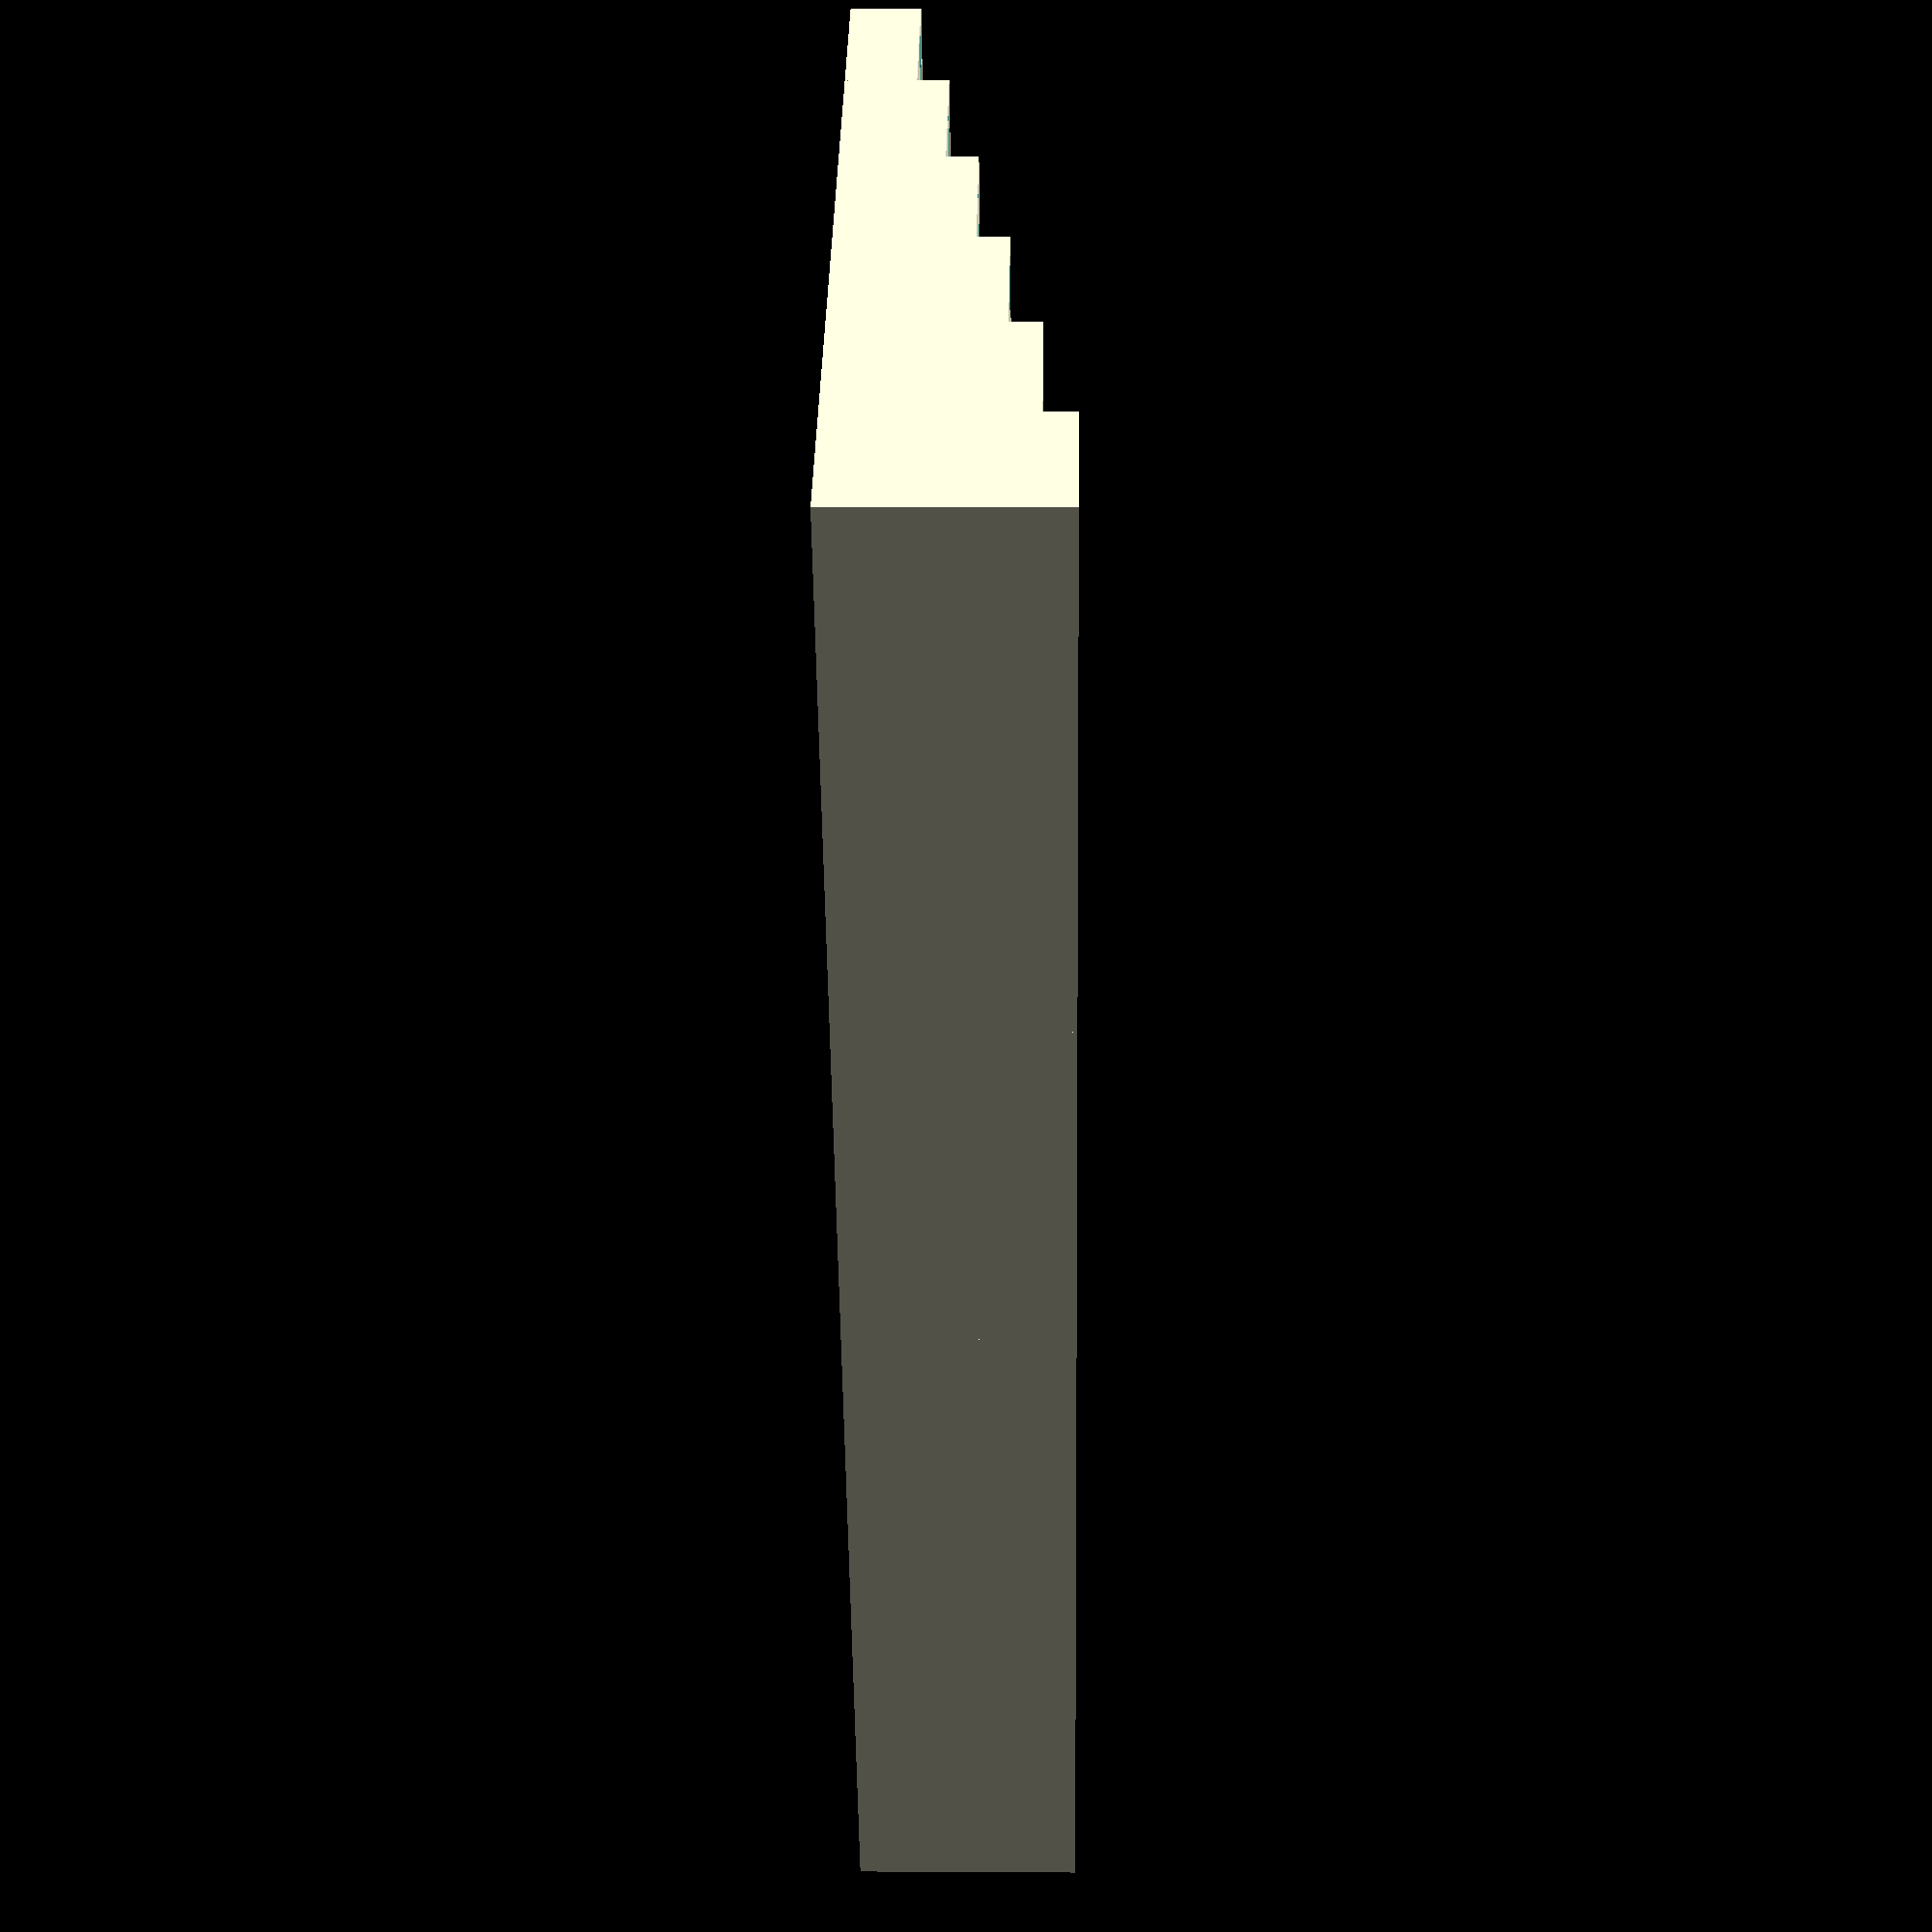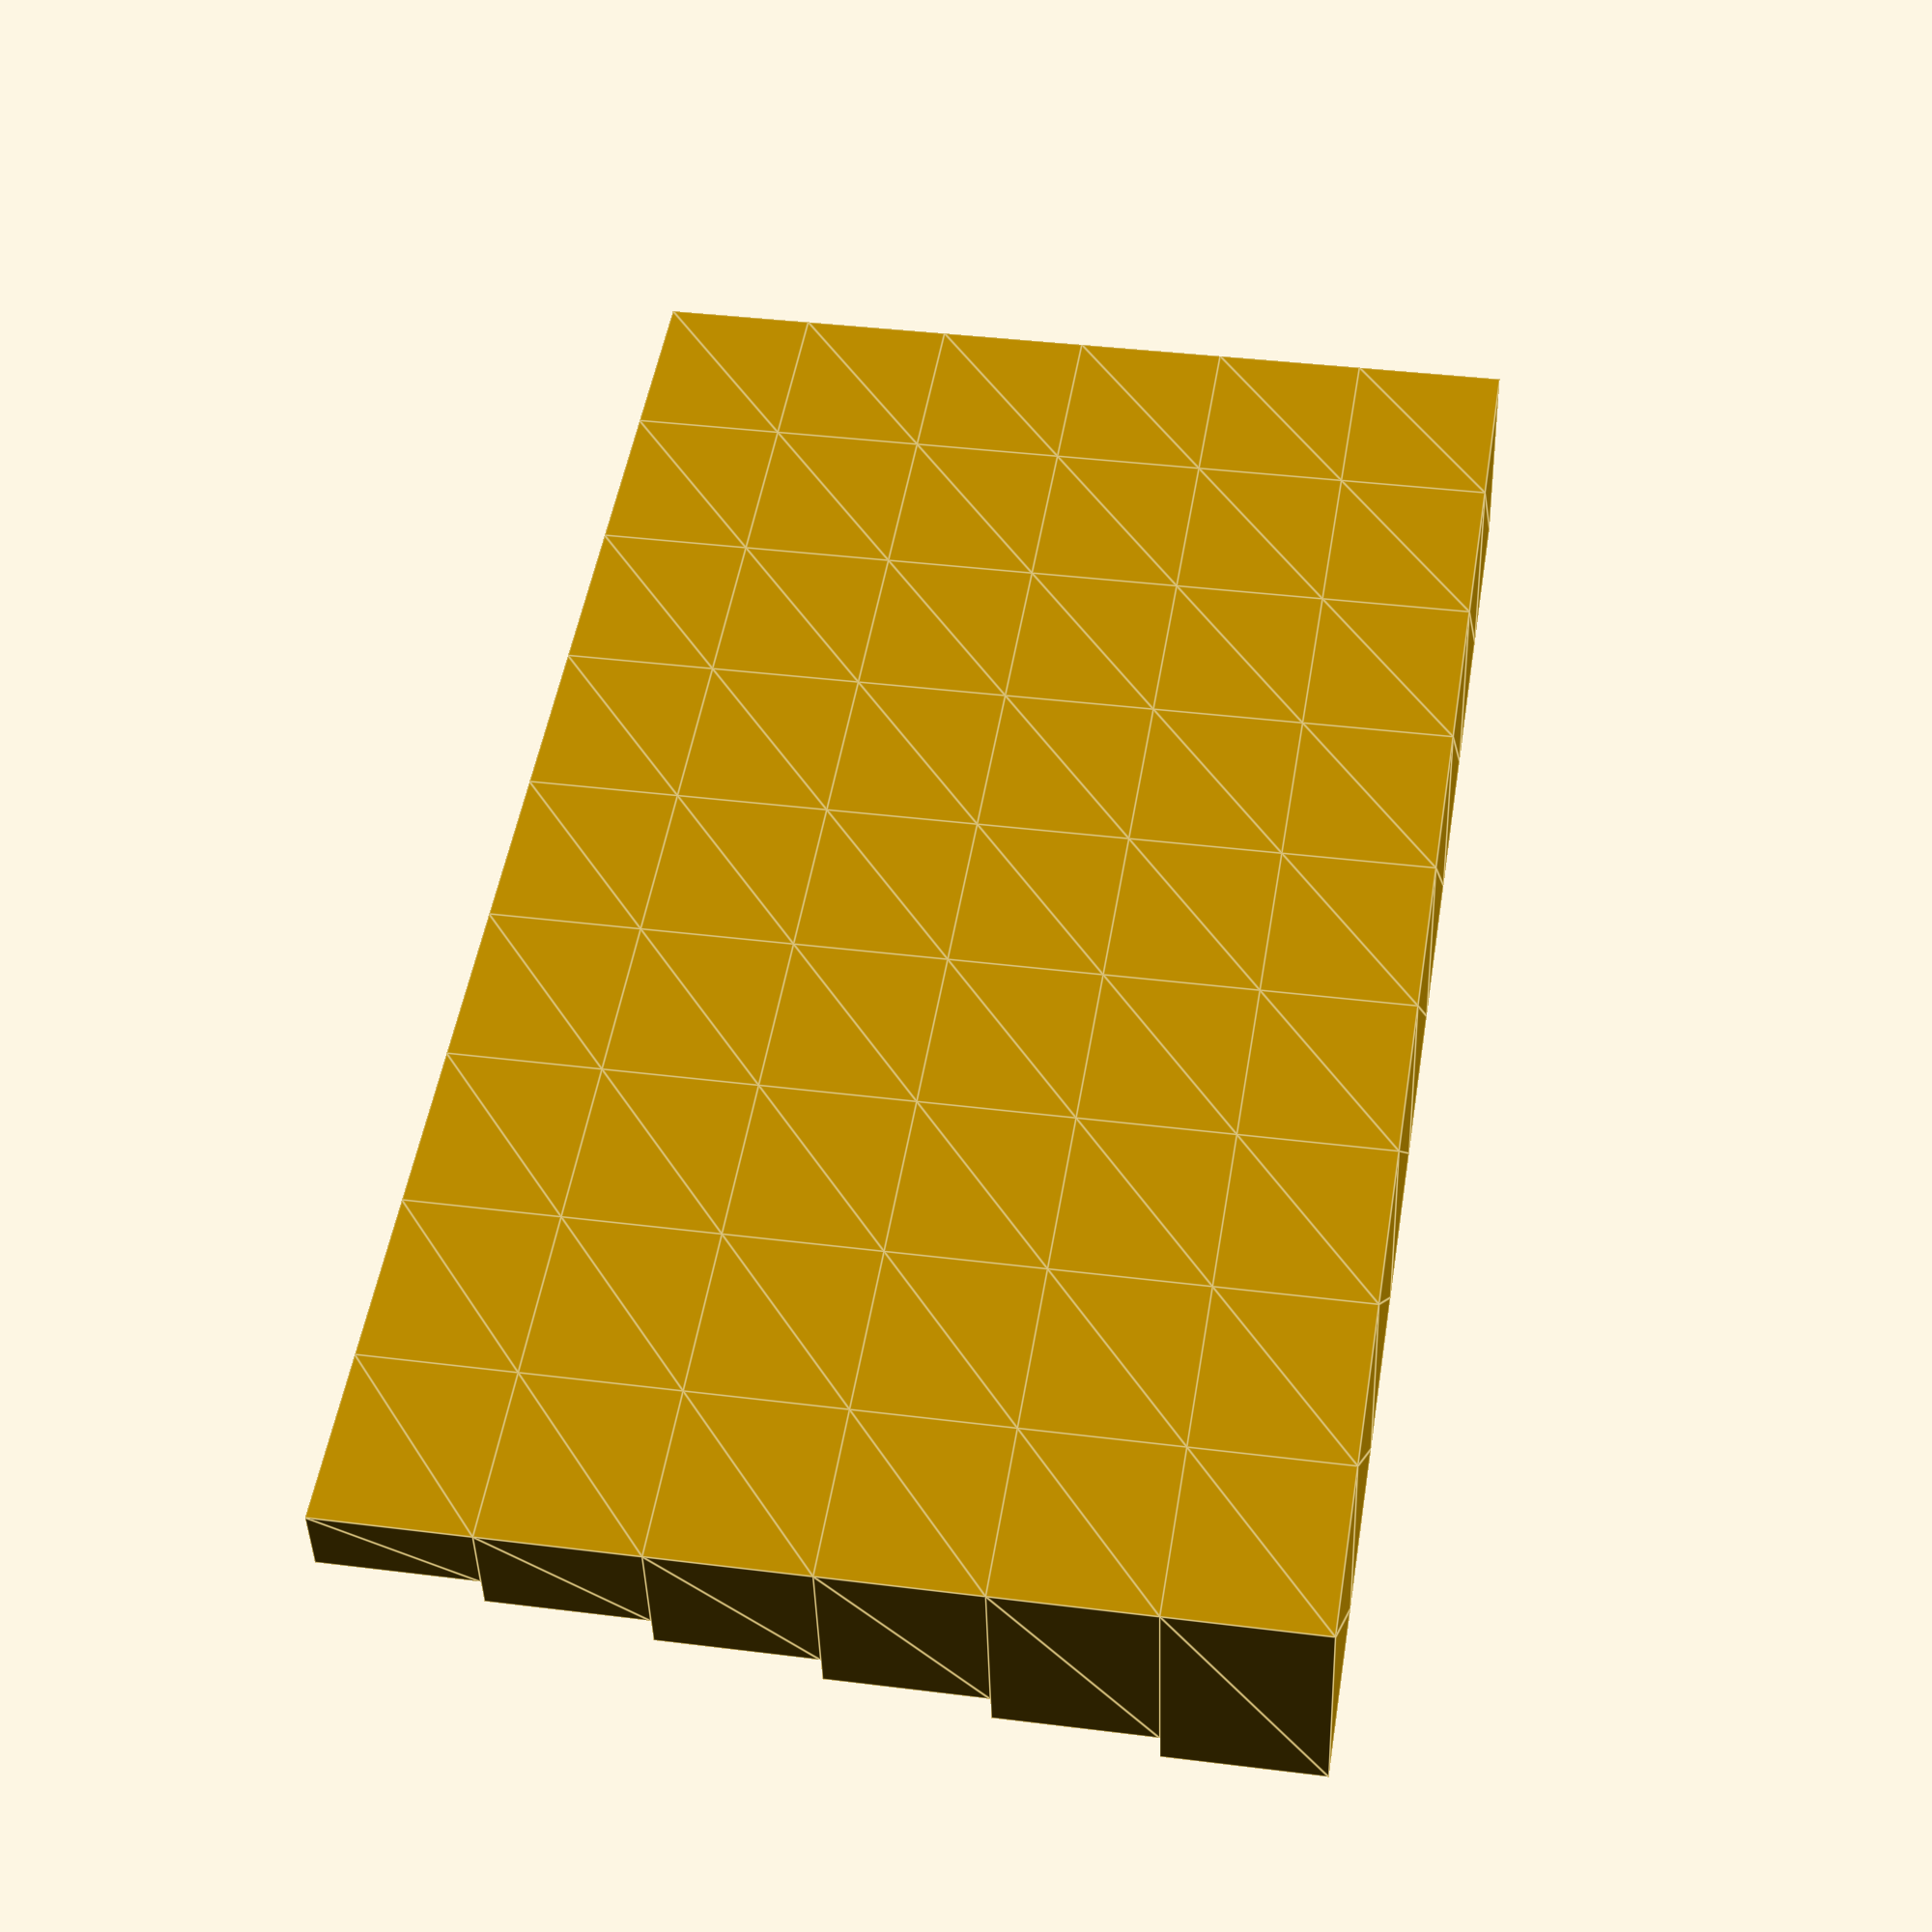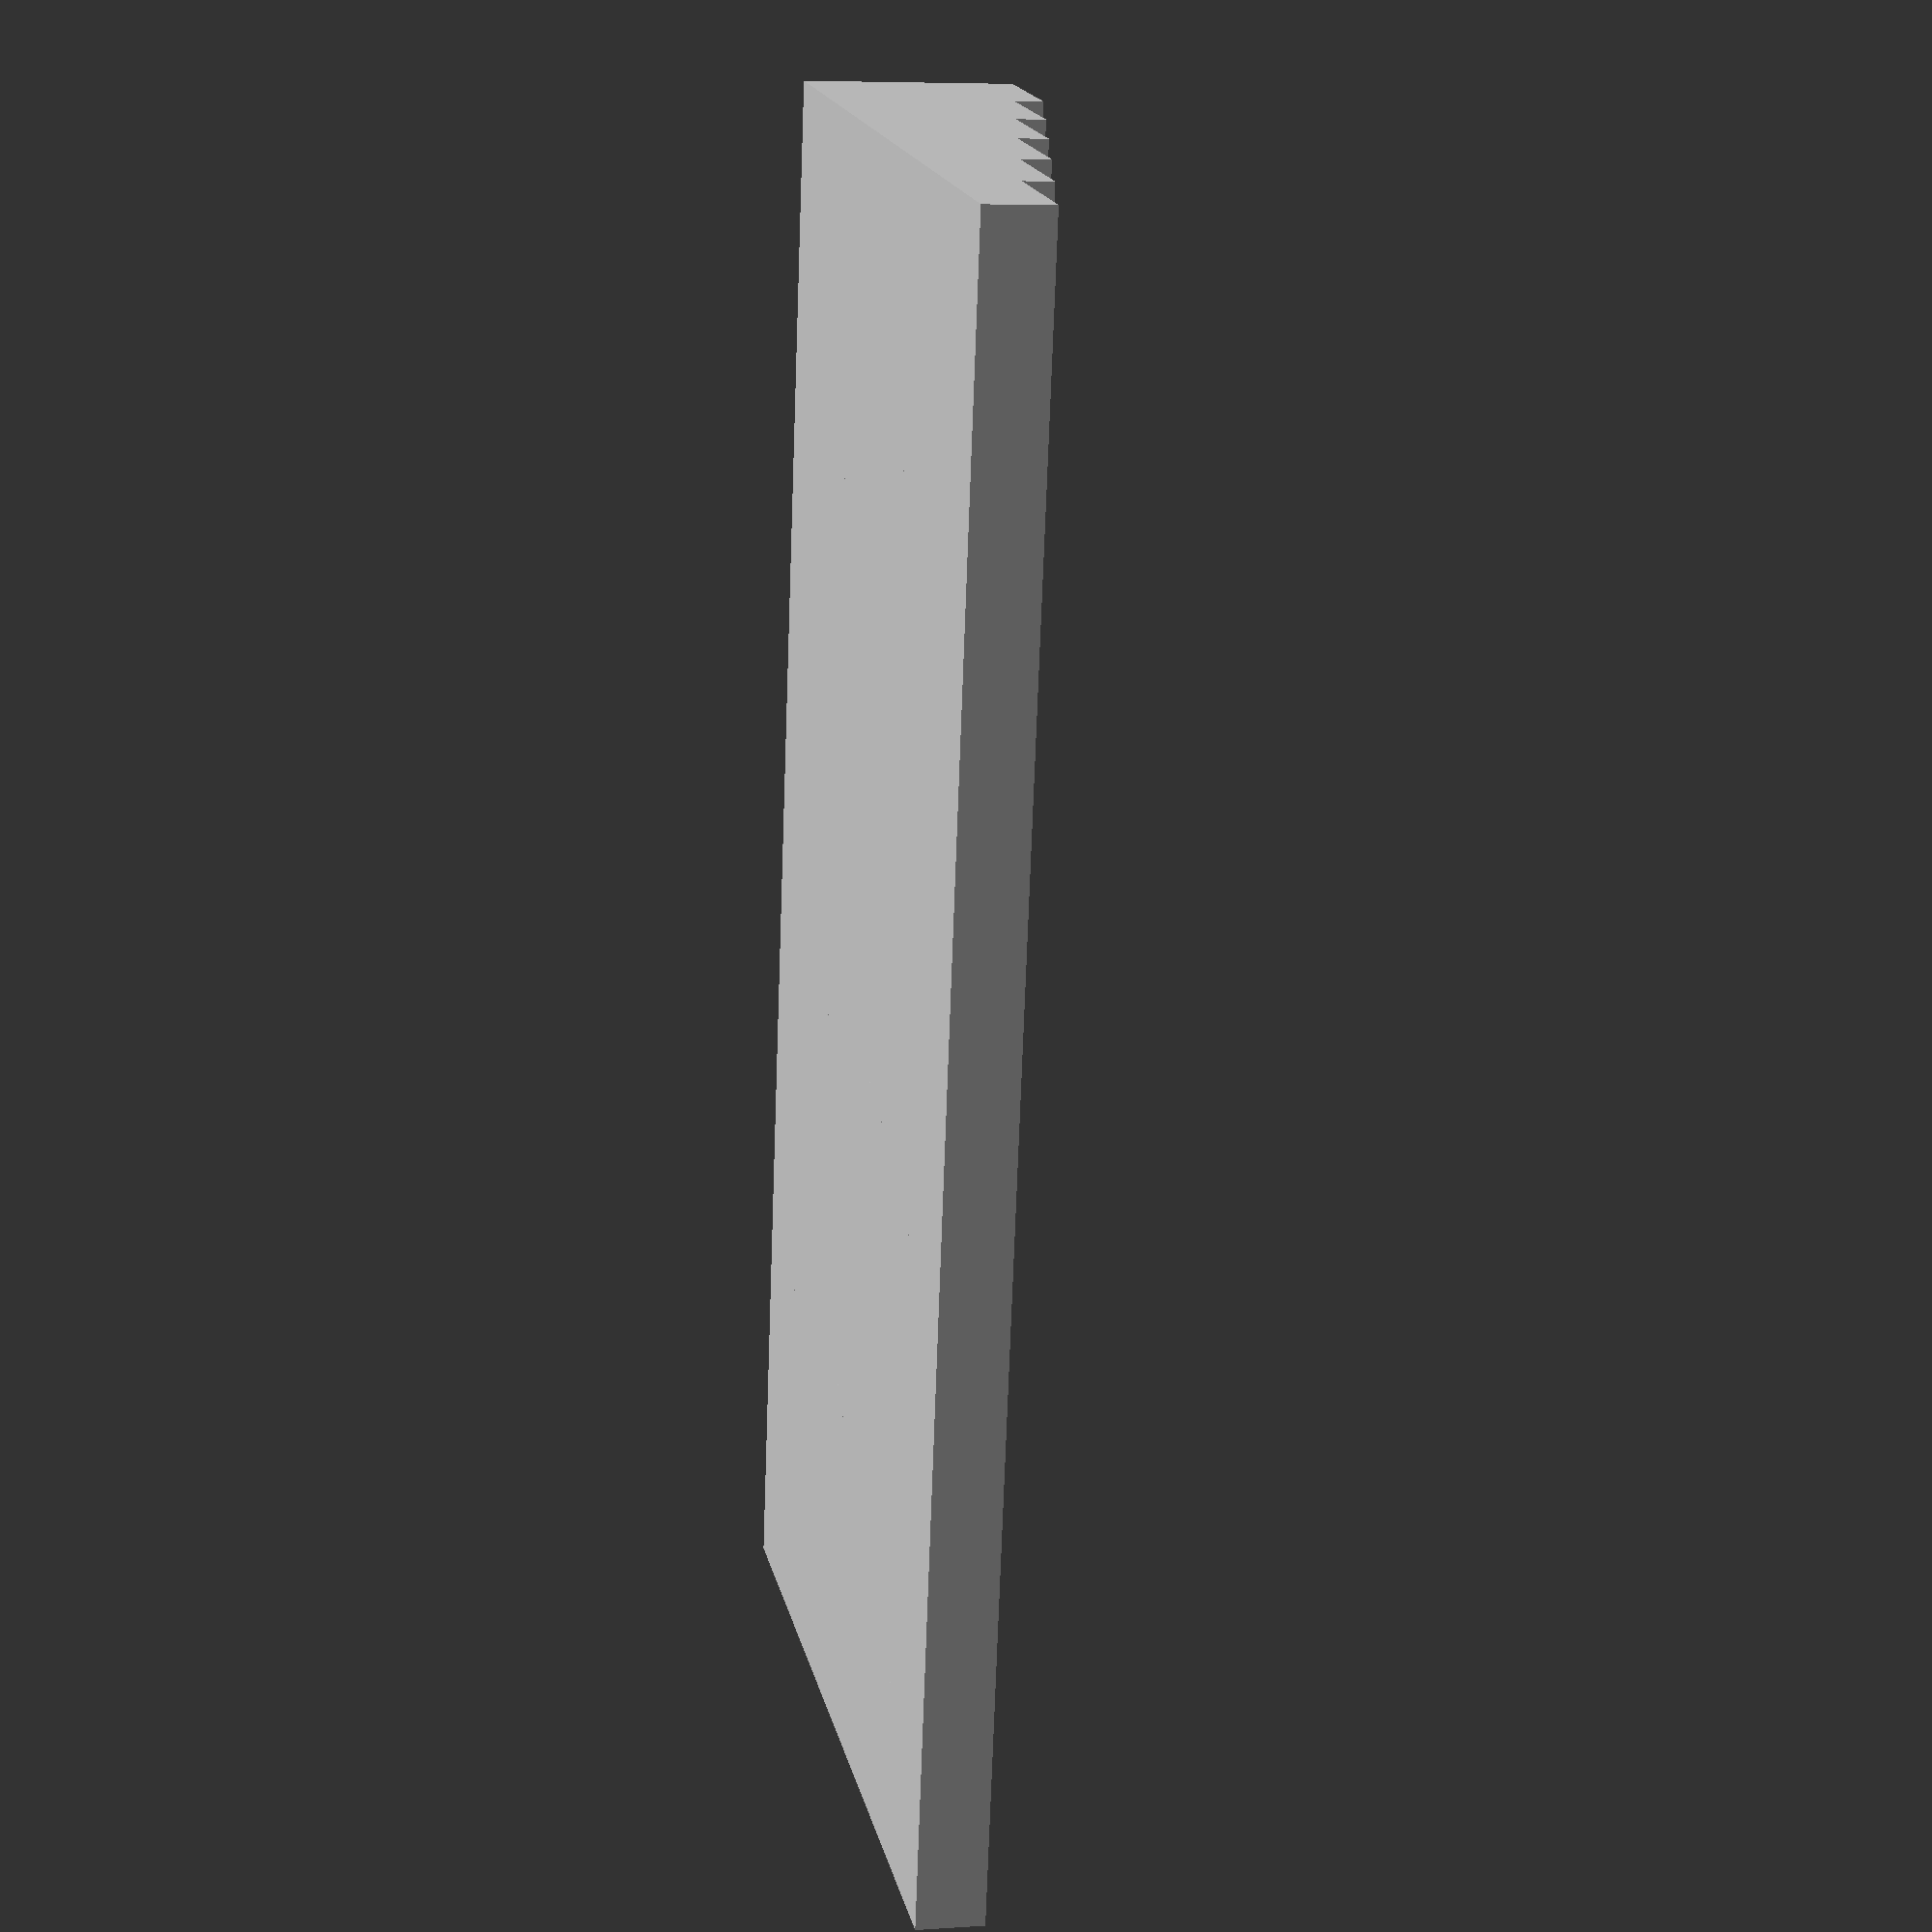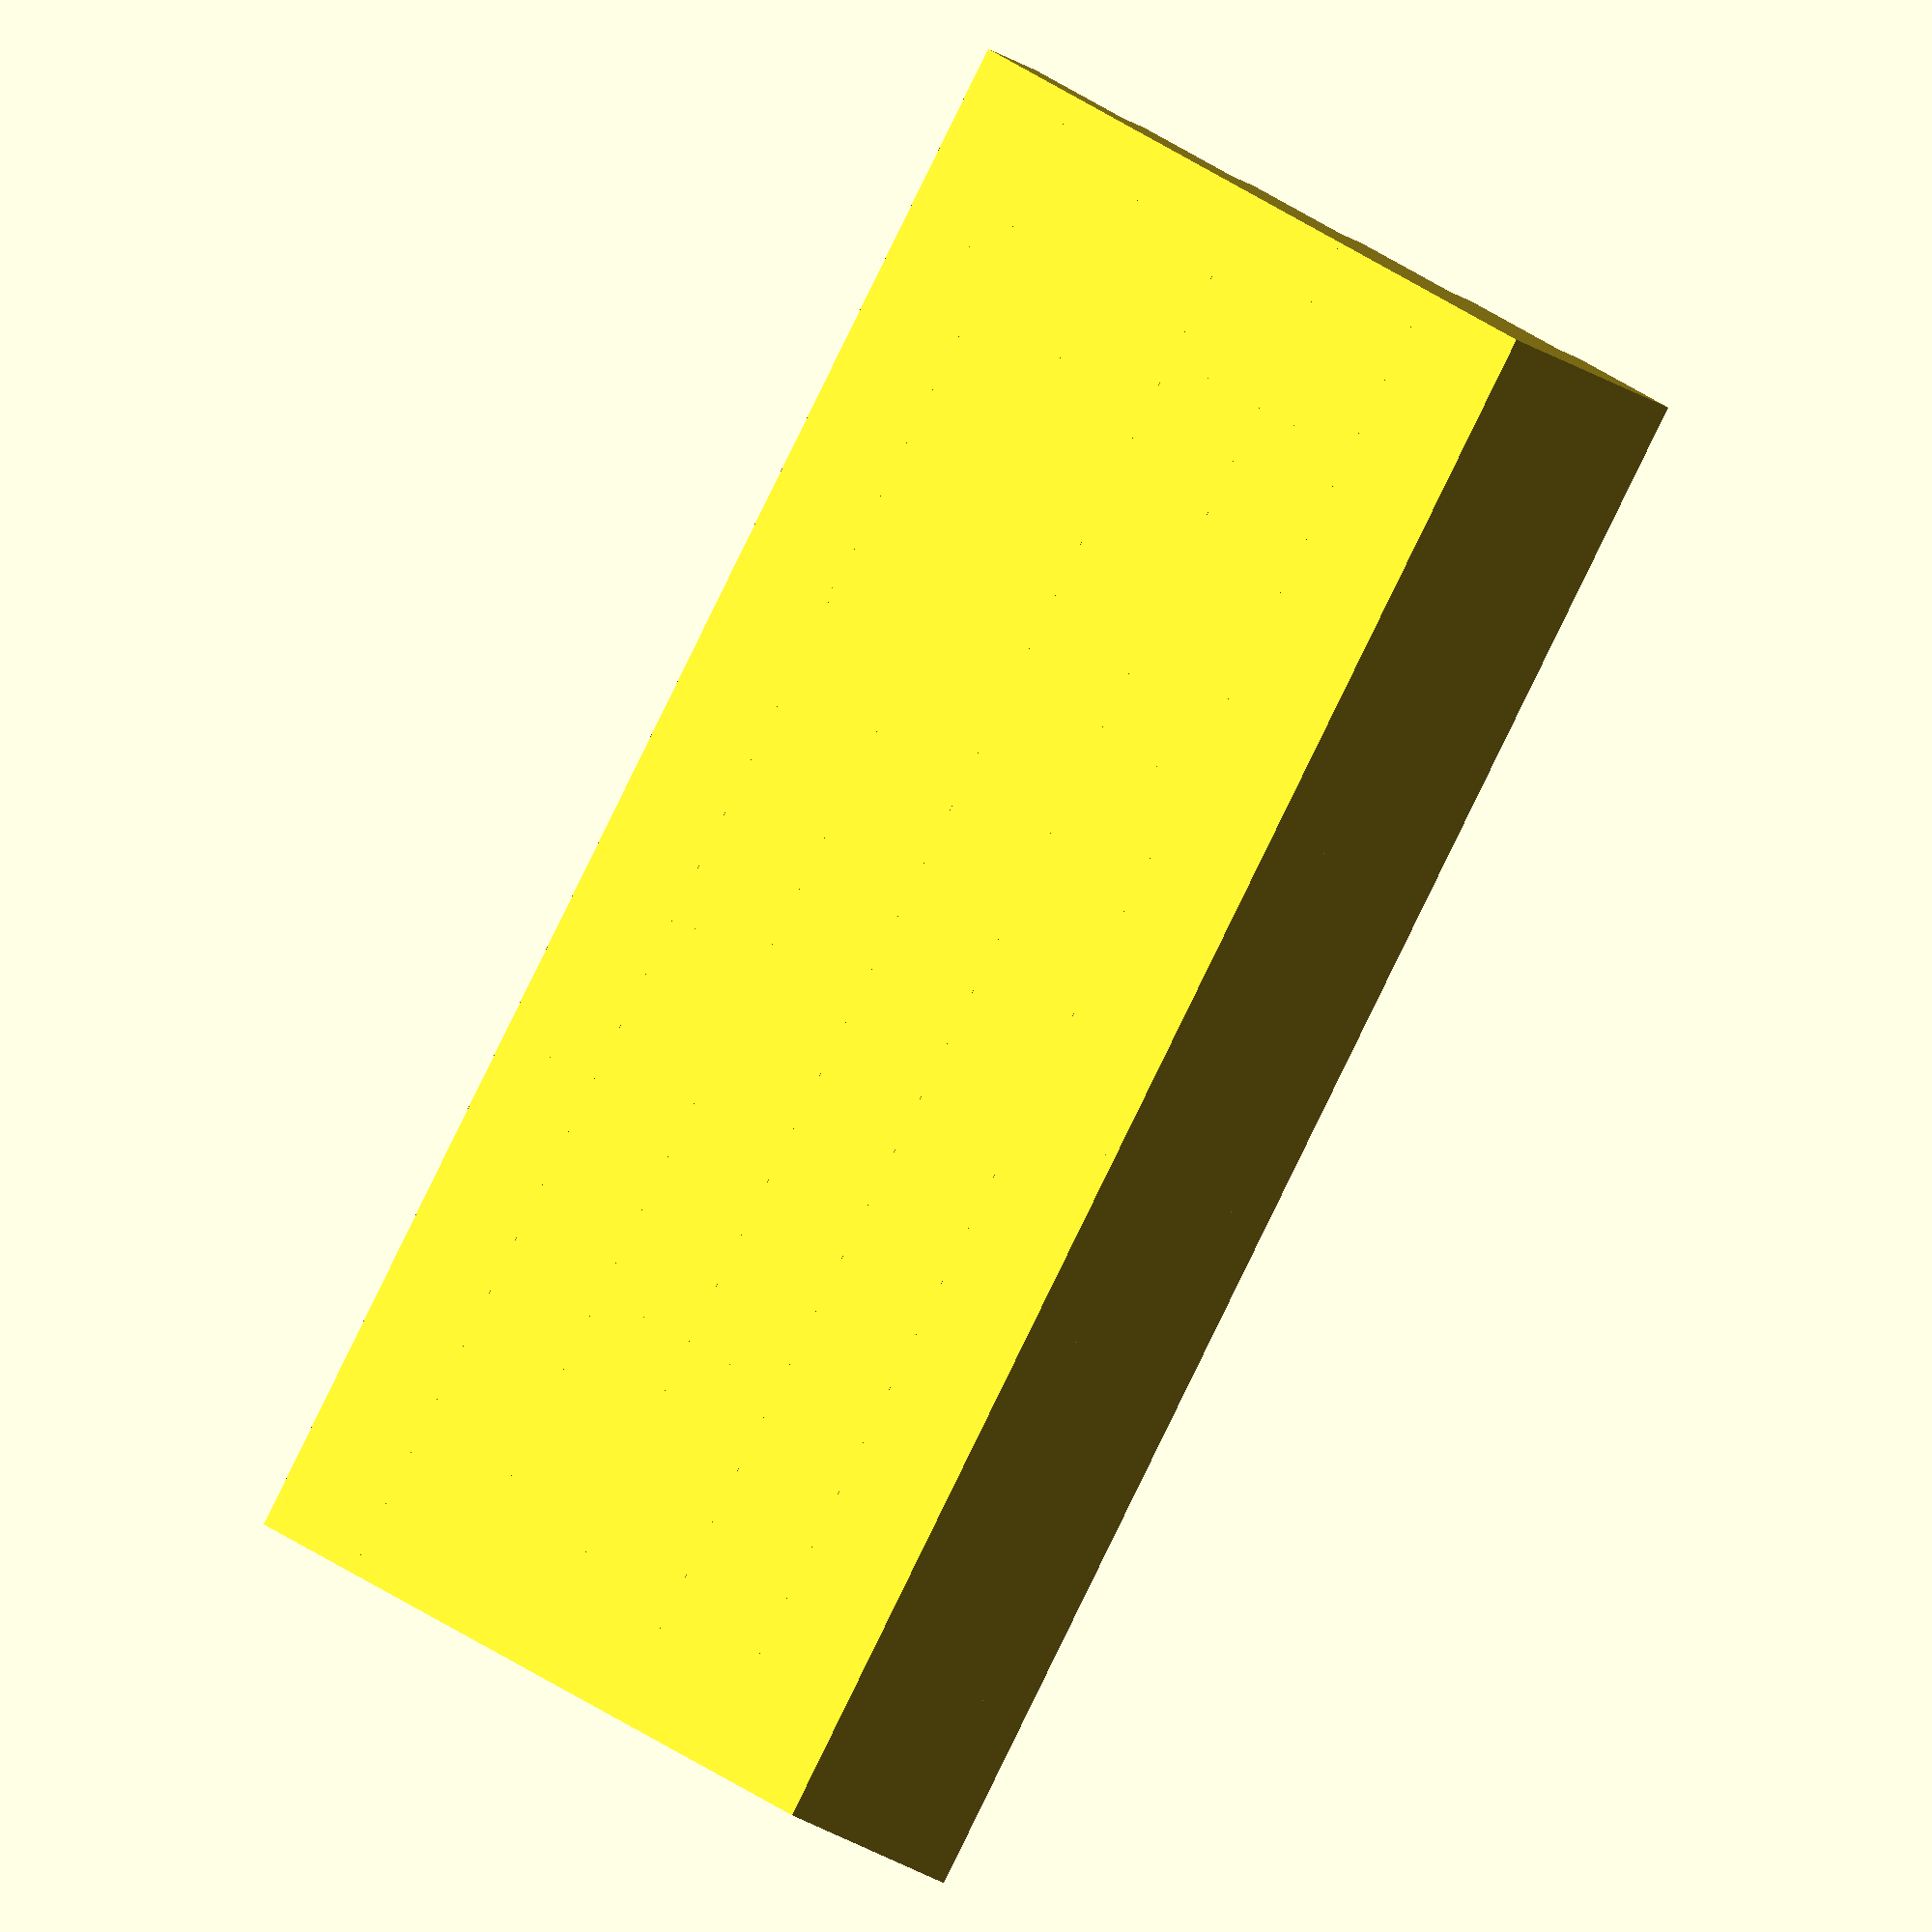
<openscad>
grid = [9, 6];
additional_height_for_next_row = 4.00;

block_size = [24.00, 20.00, 9.00];

cardridge_height_after_insert = 25.00;
enclosure_tolerance = 0.40;
enclosure_base_thickness = 0.20;
enclosure_wall_thickness = 0.80;

module cartridge_slot(h = 10.00, center = true) {
    cube([22.00, 3.80, h], center);
}

module cartridge_adapter(additional_h = 0.00,  center = true) {
    adapter_size = [block_size[0], block_size[1], block_size[2] + additional_h];
    slot_angle = 10.00;
    slot_height = 5.00;
    slot_offset = 4.40;
    
    difference() {
        linear_extrude(adapter_size[2])
            square([adapter_size[0], adapter_size[1]], center = true);
        
        translate([0, -slot_offset, adapter_size[2] - slot_height / 2])
            rotate([-slot_angle, 0, 0])
                cartridge_slot(slot_height * 2);
    }
}

module game_stand() {
    for (x = [0:(grid[0] - 1)])
        for (y = [0:(grid[1] - 1)])
            translate([block_size[0] * x, block_size[1] * y, 0])
                cartridge_adapter(additional_height_for_next_row * y);
}

module enclosure_box() {
    h = (grid[0] * additional_height_for_next_row) + (block_size[2] - additional_height_for_next_row) + cardridge_height_after_insert;
    l = block_size[0] * grid[1] + enclosure_tolerance * 2;
    w = block_size[1] * grid[0] + enclosure_tolerance * 2;

    difference() {
        linear_extrude(h + enclosure_base_thickness)
            square([l + enclosure_wall_thickness * 2, w + enclosure_wall_thickness * 2], center = true);

        translate([0, 0, enclosure_base_thickness])
            linear_extrude(h)
                square([l, w], center = true);

    }
}

game_stand();

//translate([0, 200, 0])
//    enclosure_box();

</openscad>
<views>
elev=177.0 azim=55.7 roll=268.8 proj=p view=solid
elev=222.0 azim=80.9 roll=358.3 proj=p view=edges
elev=173.9 azim=259.3 roll=281.6 proj=p view=wireframe
elev=25.0 azim=232.7 roll=223.4 proj=o view=wireframe
</views>
